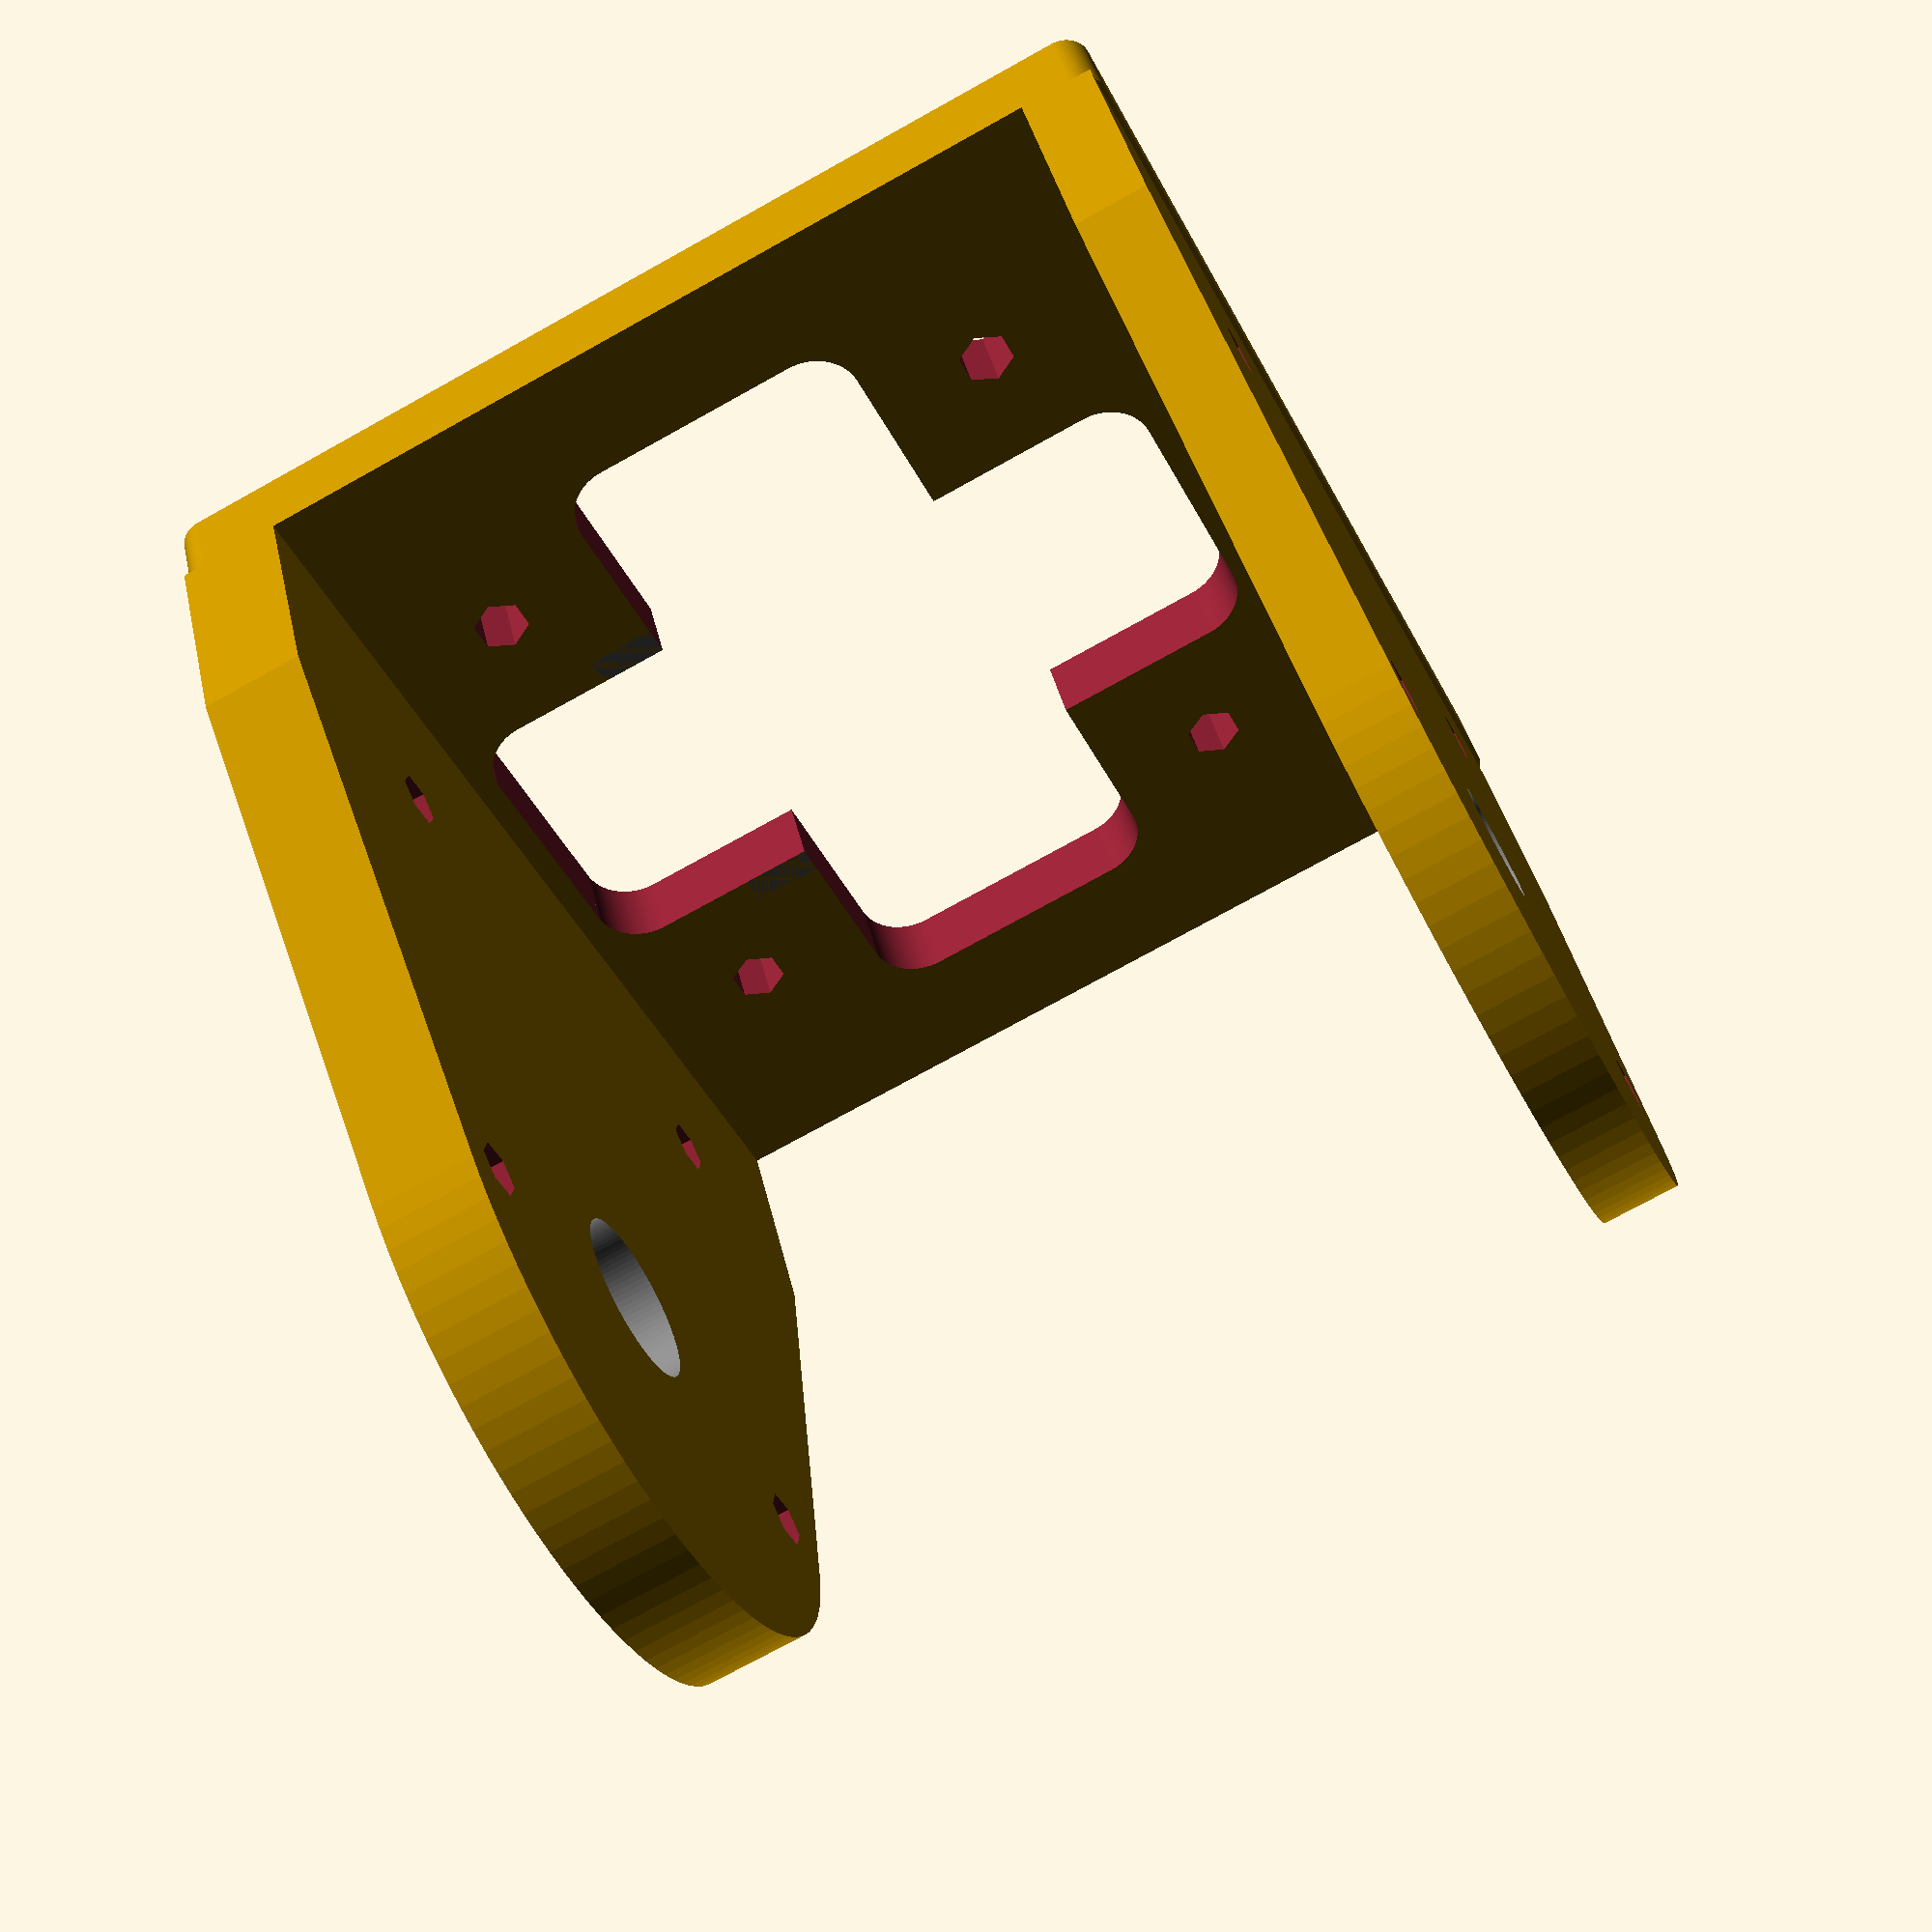
<openscad>
//-------------------------------------------------------------------------
//-- REPY_Fake_Futaba_3003s_upper_4_arms_horn.scad
//-------------------------------------------------------------------------
//--This file has been generated automatically according to your data.
//--For more info, visit: http://iearobotics.com/oomlwiki/
//-------------------------------------------------------------------------
//--This file belongs to the REPY-2.0 project, for more info, visit:
//-- http://www.dsquaredrobotics.com/wiki/index.php?title=REPY-2.0
//-------------------------------------------------------------------------

difference() {
  difference() {
    difference() {
      difference() {
        difference() {
          difference() {
            difference() {
              difference() {
                union() {
                  translate(v=[0.000, 0.000, 2.000]) {
                  rotate([-180.000,-180.000,-180.000]){
                    difference() {
                      difference() {
                        difference() {
                          difference() {
                            difference() {
                              union() {
                                cube(size=[52.050, 52.050, 4.000], center=true);
                                translate(v=[26.000, 26.000, 0.000]) {
                                rotate([-180.000,-180.000,-180.000]){
                                  cylinder(h=4.000, r1=1.500, r2=1.500, $fn=100, center=true);
                                } // End rotate
                                } // End translate
                                translate(v=[-26.000, 26.000, 0.000]) {
                                rotate([-180.000,-180.000,-180.000]){
                                  cylinder(h=4.000, r1=1.500, r2=1.500, $fn=100, center=true);
                                } // End rotate
                                } // End translate
                                translate(v=[-26.000, -26.000, 0.000]) {
                                rotate([-180.000,-180.000,-180.000]){
                                  cylinder(h=4.000, r1=1.500, r2=1.500, $fn=100, center=true);
                                } // End rotate
                                } // End translate
                                translate(v=[26.000, -26.000, 0.000]) {
                                rotate([-180.000,-180.000,-180.000]){
                                  cylinder(h=4.000, r1=1.500, r2=1.500, $fn=100, center=true);
                                } // End rotate
                                } // End translate
                                translate(v=[0.000, 26.750, 0.000]) {
                                rotate([-180.000,-180.000,-180.000]){
                                  cube(size=[52.000, 1.500, 4.000], center=true);
                                } // End rotate
                                } // End translate
                                translate(v=[0.000, -26.750, 0.000]) {
                                rotate([-180.000,-180.000,-180.000]){
                                  cube(size=[52.000, 1.500, 4.000], center=true);
                                } // End rotate
                                } // End translate
                                translate(v=[26.750, 0.000, 0.000]) {
                                rotate([-180.000,-180.000,-180.000]){
                                  cube(size=[1.500, 52.000, 4.000], center=true);
                                } // End rotate
                                } // End translate
                                translate(v=[-26.750, 0.000, 0.000]) {
                                rotate([-180.000,-180.000,-180.000]){
                                  cube(size=[1.500, 52.000, 4.000], center=true);
                                } // End rotate
                                } // End translate
                              } // End union
                              translate(v=[15.000, 15.000, 0.000]) {
                              rotate([-180.000,-180.000,-180.000]){
                                cylinder(h=4.200, r1=1.500, r2=1.500, $fn=6, center=true);
                              } // End rotate
                              } // End translate
                            } // End difference
                            translate(v=[-15.000, 15.000, 0.000]) {
                            rotate([-180.000,-180.000,-180.000]){
                              cylinder(h=4.200, r1=1.500, r2=1.500, $fn=6, center=true);
                            } // End rotate
                            } // End translate
                          } // End difference
                          translate(v=[15.000, -15.000, 0.000]) {
                          rotate([-180.000,-180.000,-180.000]){
                            cylinder(h=4.200, r1=1.500, r2=1.500, $fn=6, center=true);
                          } // End rotate
                          } // End translate
                        } // End difference
                        translate(v=[-15.000, -15.000, 0.000]) {
                        rotate([-180.000,-180.000,-180.000]){
                          cylinder(h=4.200, r1=1.500, r2=1.500, $fn=6, center=true);
                        } // End rotate
                        } // End translate
                      } // End difference
                      cube(size=[11.450, 35.450, 4.200], center=true);
                      translate(v=[5.700, 17.700, 0.000]) {
                      rotate([-180.000,-180.000,-180.000]){
                        cylinder(h=4.200, r1=2.800, r2=2.800, $fn=100, center=true);
                      } // End rotate
                      } // End translate
                      translate(v=[-5.700, 17.700, 0.000]) {
                      rotate([-180.000,-180.000,-180.000]){
                        cylinder(h=4.200, r1=2.800, r2=2.800, $fn=100, center=true);
                      } // End rotate
                      } // End translate
                      translate(v=[-5.700, -17.700, 0.000]) {
                      rotate([-180.000,-180.000,-180.000]){
                        cylinder(h=4.200, r1=2.800, r2=2.800, $fn=100, center=true);
                      } // End rotate
                      } // End translate
                      translate(v=[5.700, -17.700, 0.000]) {
                      rotate([-180.000,-180.000,-180.000]){
                        cylinder(h=4.200, r1=2.800, r2=2.800, $fn=100, center=true);
                      } // End rotate
                      } // End translate
                      translate(v=[0.000, 19.100, 0.000]) {
                      rotate([-180.000,-180.000,-180.000]){
                        cube(size=[11.400, 2.800, 4.200], center=true);
                      } // End rotate
                      } // End translate
                      translate(v=[0.000, -19.100, 0.000]) {
                      rotate([-180.000,-180.000,-180.000]){
                        cube(size=[11.400, 2.800, 4.200], center=true);
                      } // End rotate
                      } // End translate
                      translate(v=[7.100, 0.000, 0.000]) {
                      rotate([-180.000,-180.000,-180.000]){
                        cube(size=[2.800, 35.400, 4.200], center=true);
                      } // End rotate
                      } // End translate
                      translate(v=[-7.100, 0.000, 0.000]) {
                      rotate([-180.000,-180.000,-180.000]){
                        cube(size=[2.800, 35.400, 4.200], center=true);
                      } // End rotate
                      } // End translate
                      cube(size=[35.450, 11.450, 4.200], center=true);
                      translate(v=[17.700, 5.700, 0.000]) {
                      rotate([-180.000,-180.000,-180.000]){
                        cylinder(h=4.200, r1=2.800, r2=2.800, $fn=100, center=true);
                      } // End rotate
                      } // End translate
                      translate(v=[-17.700, 5.700, 0.000]) {
                      rotate([-180.000,-180.000,-180.000]){
                        cylinder(h=4.200, r1=2.800, r2=2.800, $fn=100, center=true);
                      } // End rotate
                      } // End translate
                      translate(v=[-17.700, -5.700, 0.000]) {
                      rotate([-180.000,-180.000,-180.000]){
                        cylinder(h=4.200, r1=2.800, r2=2.800, $fn=100, center=true);
                      } // End rotate
                      } // End translate
                      translate(v=[17.700, -5.700, 0.000]) {
                      rotate([-180.000,-180.000,-180.000]){
                        cylinder(h=4.200, r1=2.800, r2=2.800, $fn=100, center=true);
                      } // End rotate
                      } // End translate
                      translate(v=[0.000, 7.100, 0.000]) {
                      rotate([-180.000,-180.000,-180.000]){
                        cube(size=[35.400, 2.800, 4.200], center=true);
                      } // End rotate
                      } // End translate
                      translate(v=[0.000, -7.100, 0.000]) {
                      rotate([-180.000,-180.000,-180.000]){
                        cube(size=[35.400, 2.800, 4.200], center=true);
                      } // End rotate
                      } // End translate
                      translate(v=[19.100, 0.000, 0.000]) {
                      rotate([-180.000,-180.000,-180.000]){
                        cube(size=[2.800, 11.400, 4.200], center=true);
                      } // End rotate
                      } // End translate
                      translate(v=[-19.100, 0.000, 0.000]) {
                      rotate([-180.000,-180.000,-180.000]){
                        cube(size=[2.800, 11.400, 4.200], center=true);
                      } // End rotate
                      } // End translate
                    } // End difference
                  } // End rotate
                  } // End translate
                  translate(v=[0.000, 24.500, 4.000]) {
                  rotate([-90.000,-180.000,-180.000]){
                    hull() {
                      translate(v=[0.000, 6.000, 0.000]) {
                      rotate([-180.000,-180.000,-180.000]){
                        cube(size=[55.000, 12.000, 5.500], center=true);
                      } // End rotate
                      } // End translate
                      translate(v=[0.000, 36.500, 0.000]) {
                      rotate([-180.000,-180.000,-180.000]){
                        cylinder(h=5.500, r1=19.000, r2=19.000, $fn=100, center=true);
                      } // End rotate
                      } // End translate
                    } // End hull
                  } // End rotate
                  } // End translate
                  translate(v=[0.000, -25.250, 4.000]) {
                  rotate([-90.000,-180.000,-180.000]){
                    hull() {
                      translate(v=[0.000, 6.000, 0.000]) {
                      rotate([-180.000,-180.000,-180.000]){
                        cube(size=[55.000, 12.000, 4.000], center=true);
                      } // End rotate
                      } // End translate
                      translate(v=[0.000, 36.500, 0.000]) {
                      rotate([-180.000,-180.000,-180.000]){
                        cylinder(h=4.000, r1=19.000, r2=19.000, $fn=100, center=true);
                      } // End rotate
                      } // End translate
                    } // End hull
                  } // End rotate
                  } // End translate
                } // End union
                translate(v=[0.000, -18.750, 10.500]) {
                rotate([-90.000,-180.000,-0.000]){
                  union() {
                    color([0.500, 0.500, 0.500, 1.000]) {
                      difference() {
                        union() {
                          translate(v=[-10.250, 0.000, 0.000]) {
                          rotate([-180.000,-180.000,-180.000]){
                            cube(size=[21.000, 42.000, 39.500], center=false);
                          } // End rotate
                          } // End translate
                          translate(v=[0.000, 30.000, 41.500]) {
                          rotate([-180.000,-180.000,-180.000]){
                            cylinder(h=4.000, r1=3.000, r2=3.000, $fn=20, center=true);
                          } // End rotate
                          } // End translate
                          translate(v=[-10.000, 41.000, 27.000]) {
                          rotate([-180.000,-180.000,-180.000]){
                            cube(size=[20.000, 6.500, 4.000], center=false);
                          } // End rotate
                          } // End translate
                          translate(v=[-10.000, -6.500, 27.000]) {
                          rotate([-180.000,-180.000,-180.000]){
                            cube(size=[20.000, 6.500, 4.000], center=false);
                          } // End rotate
                          } // End translate
                        } // End union
                        translate(v=[5.000, 45.000, 29.000]) {
                        rotate([-180.000,-180.000,-180.000]){
                          cylinder(h=4.200, r1=2.000, r2=2.000, $fn=20, center=true);
                        } // End rotate
                        } // End translate
                        translate(v=[-5.000, 45.000, 29.000]) {
                        rotate([-180.000,-180.000,-180.000]){
                          cylinder(h=4.200, r1=2.000, r2=2.000, $fn=20, center=true);
                        } // End rotate
                        } // End translate
                        translate(v=[5.000, -4.000, 29.000]) {
                        rotate([-180.000,-180.000,-180.000]){
                          cylinder(h=4.200, r1=2.000, r2=2.000, $fn=20, center=true);
                        } // End rotate
                        } // End translate
                        translate(v=[-5.000, -4.000, 29.000]) {
                        rotate([-180.000,-180.000,-180.000]){
                          cylinder(h=4.200, r1=2.000, r2=2.000, $fn=20, center=true);
                        } // End rotate
                        } // End translate
                      } // End difference
                    } // End color
                    translate(v=[0.000, 30.000, 43.500]) {
                    rotate([-180.000,-180.000,-180.000]){
                      color([0.500, 0.500, 0.500, 1.000]) {
                        translate(v=[0.000, 0.000, -3.000]) {
                        rotate([-180.000,-180.000,-180.000]){
                          union() {
                            translate(v=[0.000, 0.000, -0.100]) {
                            rotate([-180.000,-180.000,-180.000]){
                              cylinder(h=3.200, r1=4.500, r2=4.500, $fn=100, center=false);
                            } // End rotate
                            } // End translate
                            translate(v=[0.000, 0.000, 3.000]) {
                            rotate([-180.000,-180.000,-180.000]){
                              union() {
                                translate(v=[0.000, 0.000, 1.550]) {
                                rotate([-180.000,-180.000,-180.000]){
                                  hull() {
                                    cube(size=[9.000, 7.001, 3.100], center=true);
                                    translate(v=[0.000, 15.750, 0.000]) {
                                    rotate([-180.000,-180.000,-180.000]){
                                      cylinder(h=3.100, r1=2.250, r2=2.250, $fn=100, center=true);
                                    } // End rotate
                                    } // End translate
                                  } // End hull
                                } // End rotate
                                } // End translate
                                translate(v=[0.000, 0.000, 1.550]) {
                                rotate([-180.000,-180.000,-90.000]){
                                  hull() {
                                    cube(size=[9.000, 7.001, 3.100], center=true);
                                    translate(v=[0.000, 15.750, 0.000]) {
                                    rotate([-180.000,-180.000,-180.000]){
                                      cylinder(h=3.100, r1=2.250, r2=2.250, $fn=100, center=true);
                                    } // End rotate
                                    } // End translate
                                  } // End hull
                                } // End rotate
                                } // End translate
                                translate(v=[0.000, 0.000, 1.550]) {
                                rotate([-180.000,-180.000,-0.000]){
                                  hull() {
                                    cube(size=[9.000, 7.001, 3.100], center=true);
                                    translate(v=[0.000, 15.750, 0.000]) {
                                    rotate([-180.000,-180.000,-180.000]){
                                      cylinder(h=3.100, r1=2.250, r2=2.250, $fn=100, center=true);
                                    } // End rotate
                                    } // End translate
                                  } // End hull
                                } // End rotate
                                } // End translate
                                translate(v=[0.000, 0.000, 1.550]) {
                                rotate([-180.000,-180.000,90.000]){
                                  hull() {
                                    cube(size=[9.000, 7.001, 3.100], center=true);
                                    translate(v=[0.000, 15.750, 0.000]) {
                                    rotate([-180.000,-180.000,-180.000]){
                                      cylinder(h=3.100, r1=2.250, r2=2.250, $fn=100, center=true);
                                    } // End rotate
                                    } // End translate
                                  } // End hull
                                } // End rotate
                                } // End translate
                              } // End union
                            } // End rotate
                            } // End translate
                            translate(v=[0.000, 0.000, 3.000]) {
                            rotate([-180.000,-180.000,-180.000]){
                              cylinder(h=3.100, r1=6.750, r2=6.750, $fn=100, center=false);
                            } // End rotate
                            } // End translate
                          } // End union
                        } // End rotate
                        } // End translate
                      } // End color
                    } // End rotate
                    } // End translate
                  } // End union
                } // End rotate
                } // End translate
              } // End difference
              translate(v=[0.000, -27.350, 40.500]) {
              rotate([-90.000,-180.000,-0.000]){
                color([0.500, 0.500, 0.500, 1.000]) {
                  union() {
                    cylinder(h=2.200, r1=3.000, r2=3.000, $fn=100, center=false);
                    translate(v=[0.000, 0.000, 2.100]) {
                    rotate([-180.000,-180.000,-180.000]){
                      cylinder(h=6.600, r1=1.450, r2=1.450, $fn=6, center=false);
                    } // End rotate
                    } // End translate
                  } // End union
                } // End color
              } // End rotate
              } // End translate
            } // End difference
            translate(v=[15.000, 15.000, 0.000]) {
            rotate([-180.000,-180.000,-180.000]){
              cylinder(h=4.200, r1=1.500, r2=1.500, $fn=6, center=true);
            } // End rotate
            } // End translate
          } // End difference
          translate(v=[-15.000, 15.000, 0.000]) {
          rotate([-180.000,-180.000,-180.000]){
            cylinder(h=4.200, r1=1.500, r2=1.500, $fn=6, center=true);
          } // End rotate
          } // End translate
        } // End difference
        translate(v=[15.000, -15.000, 0.000]) {
        rotate([-180.000,-180.000,-180.000]){
          cylinder(h=4.200, r1=1.500, r2=1.500, $fn=6, center=true);
        } // End rotate
        } // End translate
      } // End difference
      translate(v=[-15.000, -15.000, 0.000]) {
      rotate([-180.000,-180.000,-180.000]){
        cylinder(h=4.200, r1=1.500, r2=1.500, $fn=6, center=true);
      } // End rotate
      } // End translate
    } // End difference
    translate(v=[0.000, 24.400, 29.500]) {
    rotate([90.000,-180.000,-180.000]){
      union() {
        translate(v=[15.000, 15.000, 0.000]) {
        rotate([-180.000,-180.000,-180.000]){
          cylinder(h=11.200, r1=1.500, r2=1.500, $fn=6, center=true);
        } // End rotate
        } // End translate
        translate(v=[-15.000, 15.000, 0.000]) {
        rotate([-180.000,-180.000,-180.000]){
          cylinder(h=11.200, r1=1.500, r2=1.500, $fn=6, center=true);
        } // End rotate
        } // End translate
        translate(v=[15.000, -15.000, 0.000]) {
        rotate([-180.000,-180.000,-180.000]){
          cylinder(h=11.200, r1=1.500, r2=1.500, $fn=6, center=true);
        } // End rotate
        } // End translate
        translate(v=[-15.000, -15.000, 0.000]) {
        rotate([-180.000,-180.000,-180.000]){
          cylinder(h=11.200, r1=1.500, r2=1.500, $fn=6, center=true);
        } // End rotate
        } // End translate
      } // End union
    } // End rotate
    } // End translate
  } // End difference
  translate(v=[0.000, -25.150, 29.500]) {
  rotate([-90.000,-180.000,-180.000]){
    union() {
      translate(v=[15.000, 15.000, 0.000]) {
      rotate([-180.000,-180.000,-180.000]){
        cylinder(h=8.200, r1=1.500, r2=1.500, $fn=6, center=true);
      } // End rotate
      } // End translate
      translate(v=[-15.000, 15.000, 0.000]) {
      rotate([-180.000,-180.000,-180.000]){
        cylinder(h=8.200, r1=1.500, r2=1.500, $fn=6, center=true);
      } // End rotate
      } // End translate
      translate(v=[15.000, -15.000, 0.000]) {
      rotate([-180.000,-180.000,-180.000]){
        cylinder(h=8.200, r1=1.500, r2=1.500, $fn=6, center=true);
      } // End rotate
      } // End translate
      translate(v=[-15.000, -15.000, 0.000]) {
      rotate([-180.000,-180.000,-180.000]){
        cylinder(h=8.200, r1=1.500, r2=1.500, $fn=6, center=true);
      } // End rotate
      } // End translate
    } // End union
  } // End rotate
  } // End translate
} // End difference

</openscad>
<views>
elev=320.8 azim=243.5 roll=347.7 proj=p view=solid
</views>
